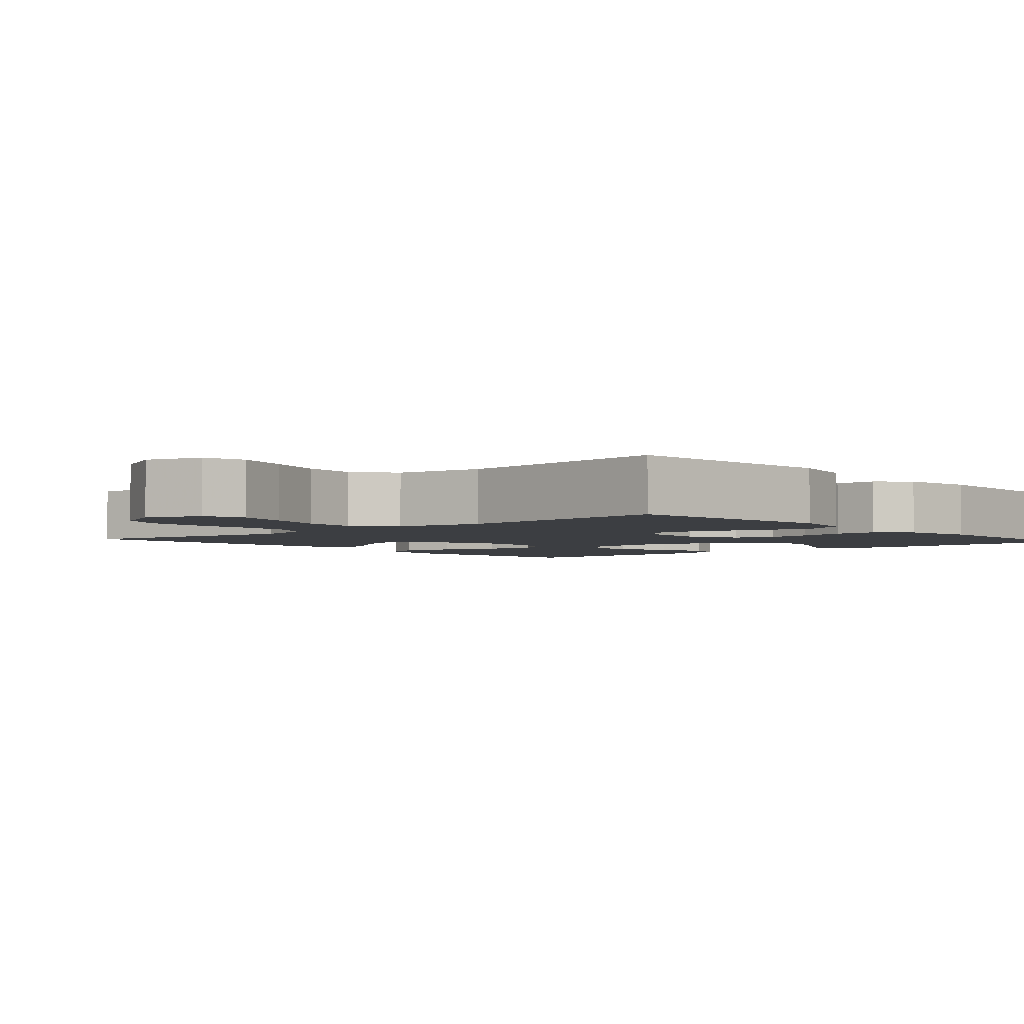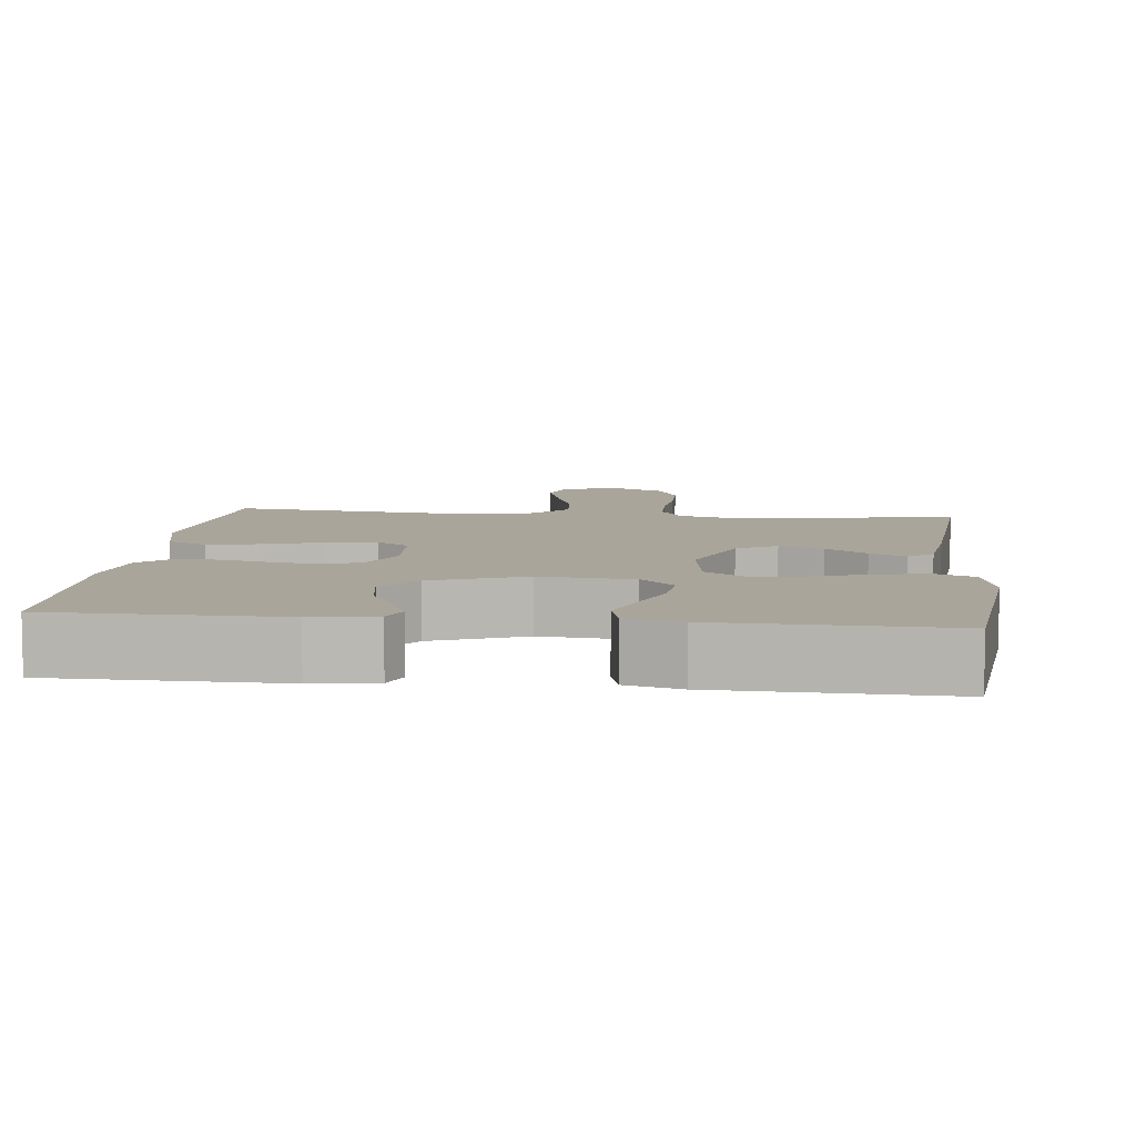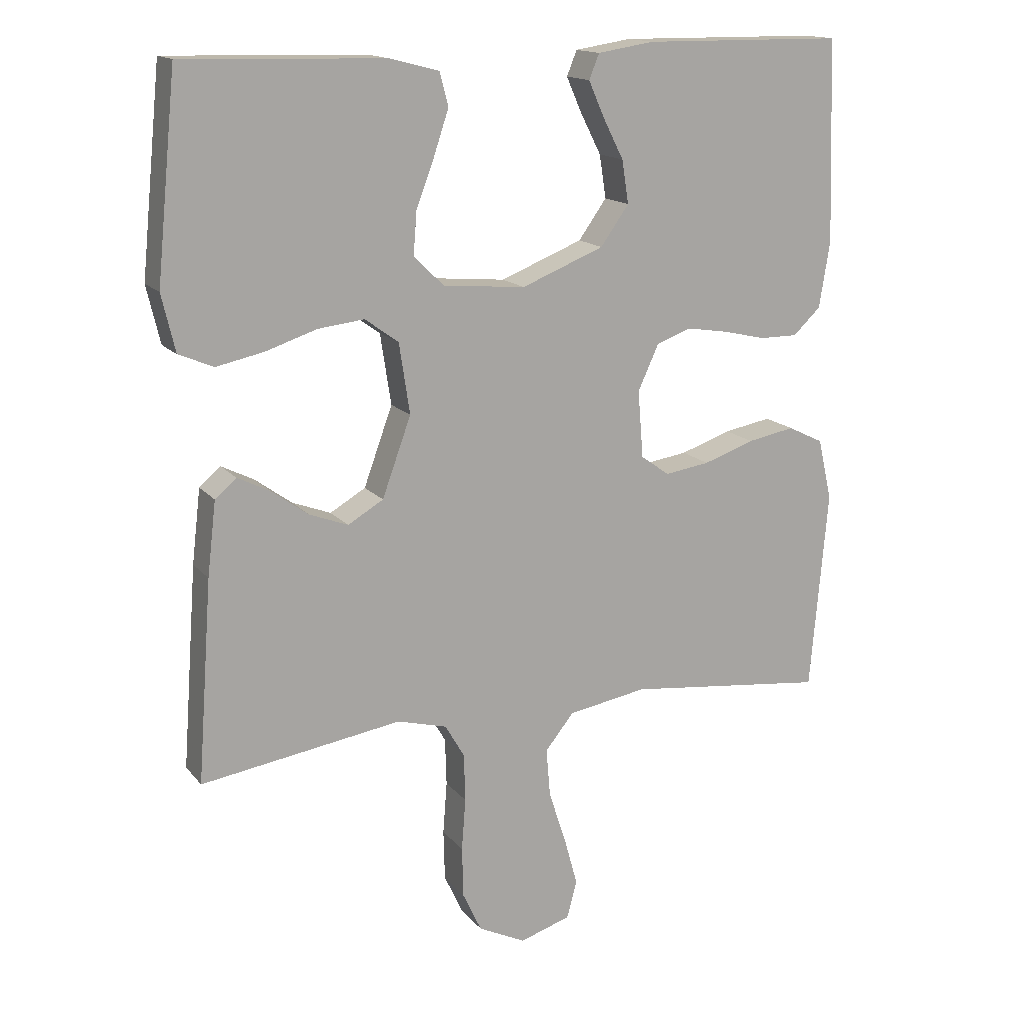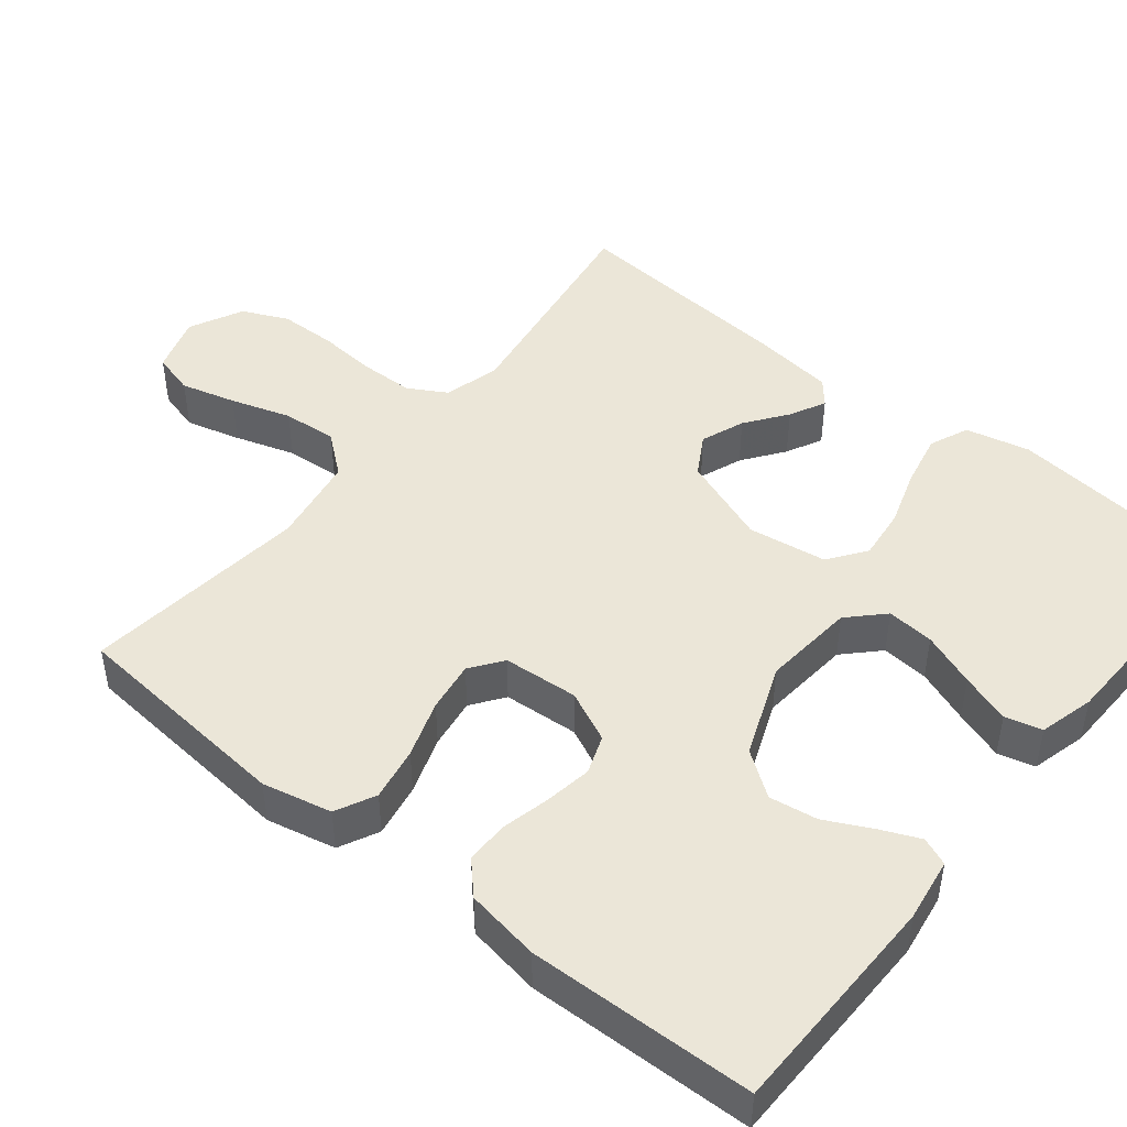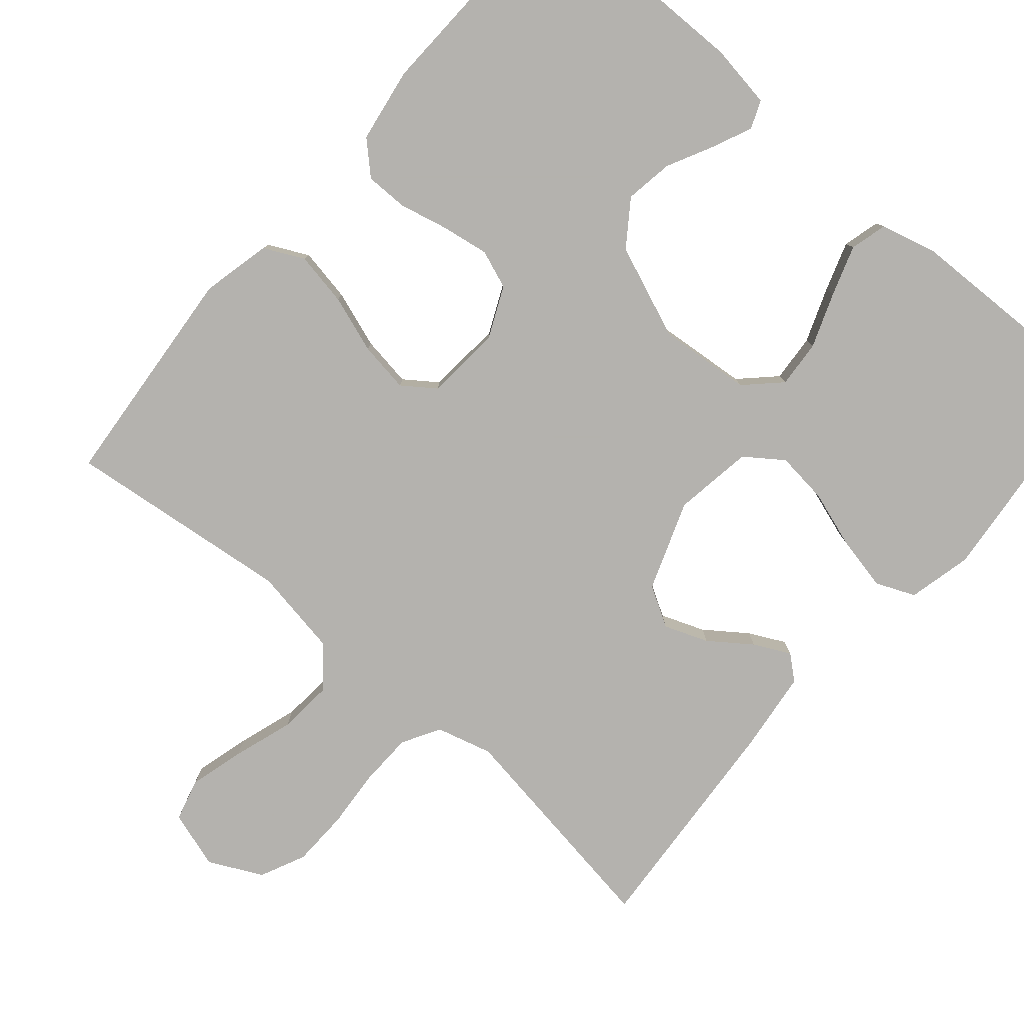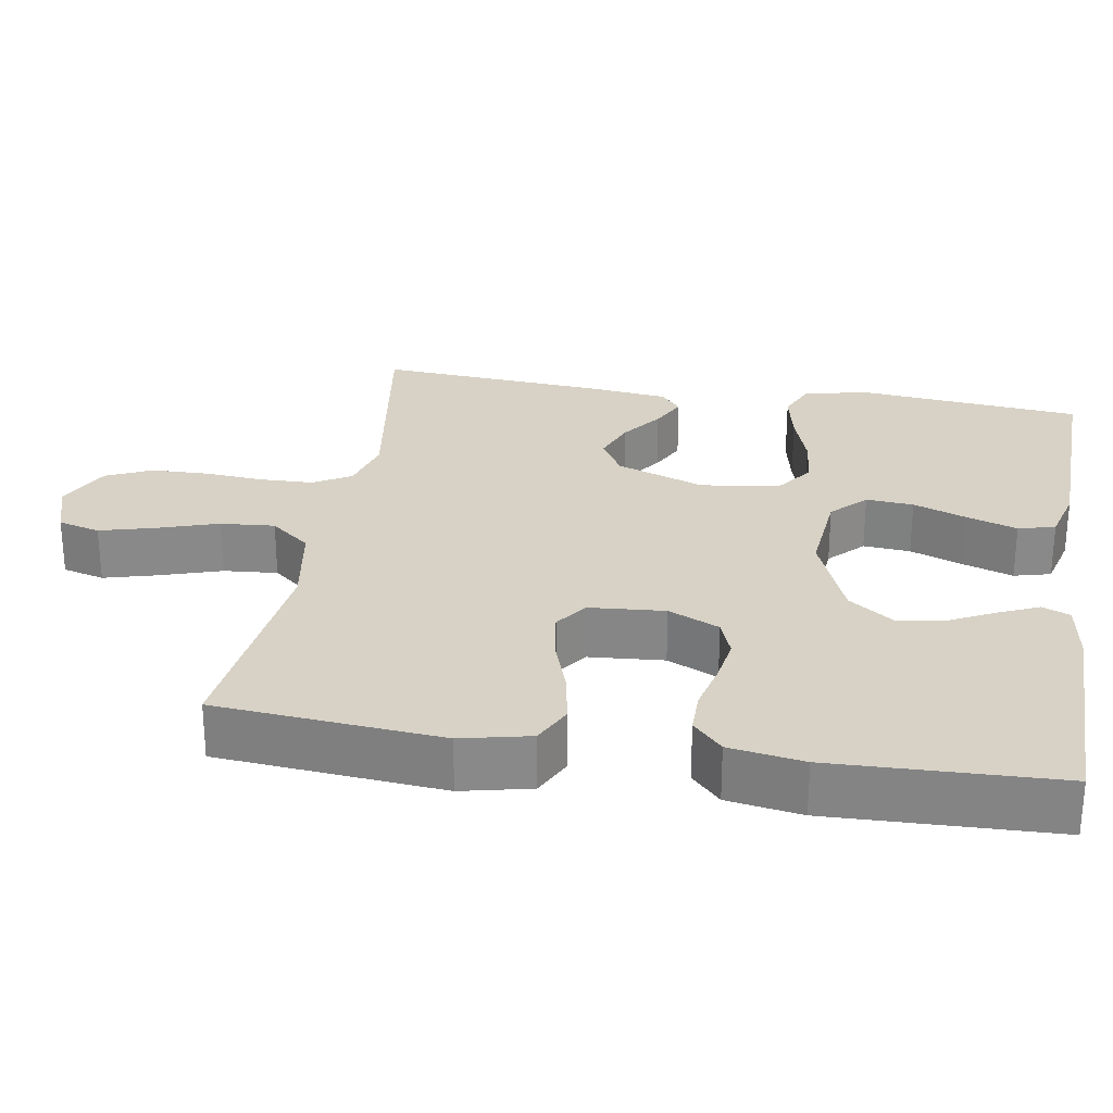
<metadata>
{"format":"obj","ext":"obj","renderer":"f3d","projection":"perspective","resolution":1024,"background":"white","views":[{"elev":-3.2,"azim":-138.7,"up":"+Y"},{"elev":7.6,"azim":6.4,"up":"+Y"},{"elev":15.4,"azim":154.9,"up":"+Z"},{"elev":46.6,"azim":-50.9,"up":"+Y"},{"elev":-79.7,"azim":-40.6,"up":"+Y"},{"elev":27.2,"azim":-80.5,"up":"+Y"}]}
</metadata>
<code>
v -0.5 0.07 -0.5
v -0.526 0.07 -0.2
v -0.505 0.07 -0.108
v -0.452 0.07 -0.082
v -0.381 0.07 -0.095
v -0.305 0.07 -0.121
v -0.238 0.07 -0.131
v -0.195 0.07 -0.1
v -0.187 0.07 0
v -0.218 0.07 0.068
v -0.269 0.07 0.087
v -0.332 0.07 0.077
v -0.396 0.07 0.062
v -0.453 0.07 0.062
v -0.494 0.07 0.101
v -0.51 0.07 0.2
v -0.5 0.07 0.5
v -0.2 0.07 0.503
v -0.116 0.07 0.49
v -0.101 0.07 0.453
v -0.124 0.07 0.401
v -0.155 0.07 0.34
v -0.165 0.07 0.276
v -0.123 0.07 0.217
v 0 0.07 0.168
v 0.123 0.07 0.179
v 0.168 0.07 0.223
v 0.163 0.07 0.286
v 0.136 0.07 0.358
v 0.114 0.07 0.424
v 0.127 0.07 0.473
v 0.2 0.07 0.492
v 0.5 0.07 0.5
v 0.53 0.07 0.2
v 0.51 0.07 0.115
v 0.458 0.07 0.093
v 0.387 0.07 0.108
v 0.311 0.07 0.133
v 0.242 0.07 0.141
v 0.192 0.07 0.105
v 0.176 0.07 0
v 0.219 0.07 -0.118
v 0.272 0.07 -0.149
v 0.33 0.07 -0.127
v 0.385 0.07 -0.087
v 0.433 0.07 -0.063
v 0.465 0.07 -0.09
v 0.478 0.07 -0.2
v 0.5 0.07 -0.5
v 0.2 0.07 -0.454
v 0.126 0.07 -0.474
v 0.097 0.07 -0.524
v 0.095 0.07 -0.595
v 0.101 0.07 -0.673
v 0.099 0.07 -0.749
v 0.071 0.07 -0.809
v 0 0.07 -0.844
v -0.076 0.07 -0.82
v -0.091 0.07 -0.764
v -0.071 0.07 -0.691
v -0.045 0.07 -0.611
v -0.039 0.07 -0.539
v -0.082 0.07 -0.486
v -0.2 0.07 -0.466
v -0.5 0 -0.5
v -0.526 0 -0.2
v -0.505 0 -0.108
v -0.452 0 -0.082
v -0.381 0 -0.095
v -0.305 0 -0.121
v -0.238 0 -0.131
v -0.195 0 -0.1
v -0.187 0 0
v -0.218 0 0.068
v -0.269 0 0.087
v -0.332 0 0.077
v -0.396 0 0.062
v -0.453 0 0.062
v -0.494 0 0.101
v -0.51 0 0.2
v -0.5 0 0.5
v -0.2 0 0.503
v -0.116 0 0.49
v -0.101 0 0.453
v -0.124 0 0.401
v -0.155 0 0.34
v -0.165 0 0.276
v -0.123 0 0.217
v 0 0 0.168
v 0.123 0 0.179
v 0.168 0 0.223
v 0.163 0 0.286
v 0.136 0 0.358
v 0.114 0 0.424
v 0.127 0 0.473
v 0.2 0 0.492
v 0.5 0 0.5
v 0.53 0 0.2
v 0.51 0 0.115
v 0.458 0 0.093
v 0.387 0 0.108
v 0.311 0 0.133
v 0.242 0 0.141
v 0.192 0 0.105
v 0.176 0 0
v 0.219 0 -0.118
v 0.272 0 -0.149
v 0.33 0 -0.127
v 0.385 0 -0.087
v 0.433 0 -0.063
v 0.465 0 -0.09
v 0.478 0 -0.2
v 0.5 0 -0.5
v 0.2 0 -0.454
v 0.126 0 -0.474
v 0.097 0 -0.524
v 0.095 0 -0.595
v 0.101 0 -0.673
v 0.099 0 -0.749
v 0.071 0 -0.809
v 0 0 -0.844
v -0.076 0 -0.82
v -0.091 0 -0.764
v -0.071 0 -0.691
v -0.045 0 -0.611
v -0.039 0 -0.539
v -0.082 0 -0.486
v -0.2 0 -0.466
f 59 60 61
f 58 59 61
f 57 58 61
f 56 57 61
f 55 56 61
f 54 55 61
f 53 54 61
f 52 53 61 62
f 51 52 62 63
f 48 49 50
f 47 48 50
f 46 47 50
f 45 46 50
f 44 45 50
f 51 63 64
f 50 51 64
f 44 50 64
f 43 44 64
f 36 37 38
f 35 36 38
f 34 35 38
f 33 34 38
f 32 33 38
f 31 32 38
f 30 31 38
f 29 30 38
f 28 29 38
f 27 28 38 39
f 26 27 39 40
f 20 21 22
f 19 20 22
f 18 19 22
f 17 18 22
f 16 17 22
f 15 16 22
f 14 15 22
f 13 14 22
f 12 13 22
f 11 12 22 23
f 10 11 23 24
f 4 5 6
f 3 4 6
f 2 3 6
f 1 2 6
f 64 1 6
f 64 6 7
f 64 7 8
f 43 64 8
f 42 43 8
f 41 42 8 9
f 41 9 10
f 40 41 10
f 26 40 10
f 25 26 10
f 10 24 25
f 125 124 123
f 125 123 122
f 125 122 121
f 125 121 120
f 125 120 119
f 125 119 118
f 125 118 117
f 126 125 117 116
f 127 126 116 115
f 114 113 112
f 114 112 111
f 114 111 110
f 114 110 109
f 114 109 108
f 128 127 115
f 128 115 114
f 128 114 108
f 128 108 107
f 102 101 100
f 102 100 99
f 102 99 98
f 102 98 97
f 102 97 96
f 102 96 95
f 102 95 94
f 102 94 93
f 102 93 92
f 103 102 92 91
f 104 103 91 90
f 86 85 84
f 86 84 83
f 86 83 82
f 86 82 81
f 86 81 80
f 86 80 79
f 86 79 78
f 86 78 77
f 86 77 76
f 87 86 76 75
f 88 87 75 74
f 70 69 68
f 70 68 67
f 70 67 66
f 70 66 65
f 70 65 128
f 71 70 128
f 72 71 128
f 72 128 107
f 72 107 106
f 73 72 106 105
f 74 73 105
f 74 105 104
f 74 104 90
f 74 90 89
f 89 88 74
f 1 65 66 2
f 2 66 67 3
f 3 67 68 4
f 4 68 69 5
f 5 69 70 6
f 6 70 71 7
f 7 71 72 8
f 8 72 73 9
f 9 73 74 10
f 10 74 75 11
f 11 75 76 12
f 12 76 77 13
f 13 77 78 14
f 14 78 79 15
f 15 79 80 16
f 16 80 81 17
f 17 81 82 18
f 18 82 83 19
f 19 83 84 20
f 20 84 85 21
f 21 85 86 22
f 22 86 87 23
f 23 87 88 24
f 24 88 89 25
f 25 89 90 26
f 26 90 91 27
f 27 91 92 28
f 28 92 93 29
f 29 93 94 30
f 30 94 95 31
f 31 95 96 32
f 32 96 97 33
f 33 97 98 34
f 34 98 99 35
f 35 99 100 36
f 36 100 101 37
f 37 101 102 38
f 38 102 103 39
f 39 103 104 40
f 40 104 105 41
f 41 105 106 42
f 42 106 107 43
f 43 107 108 44
f 44 108 109 45
f 45 109 110 46
f 46 110 111 47
f 47 111 112 48
f 48 112 113 49
f 49 113 114 50
f 50 114 115 51
f 51 115 116 52
f 52 116 117 53
f 53 117 118 54
f 54 118 119 55
f 55 119 120 56
f 56 120 121 57
f 57 121 122 58
f 58 122 123 59
f 59 123 124 60
f 60 124 125 61
f 61 125 126 62
f 62 126 127 63
f 63 127 128 64
f 64 128 65 1

</code>
